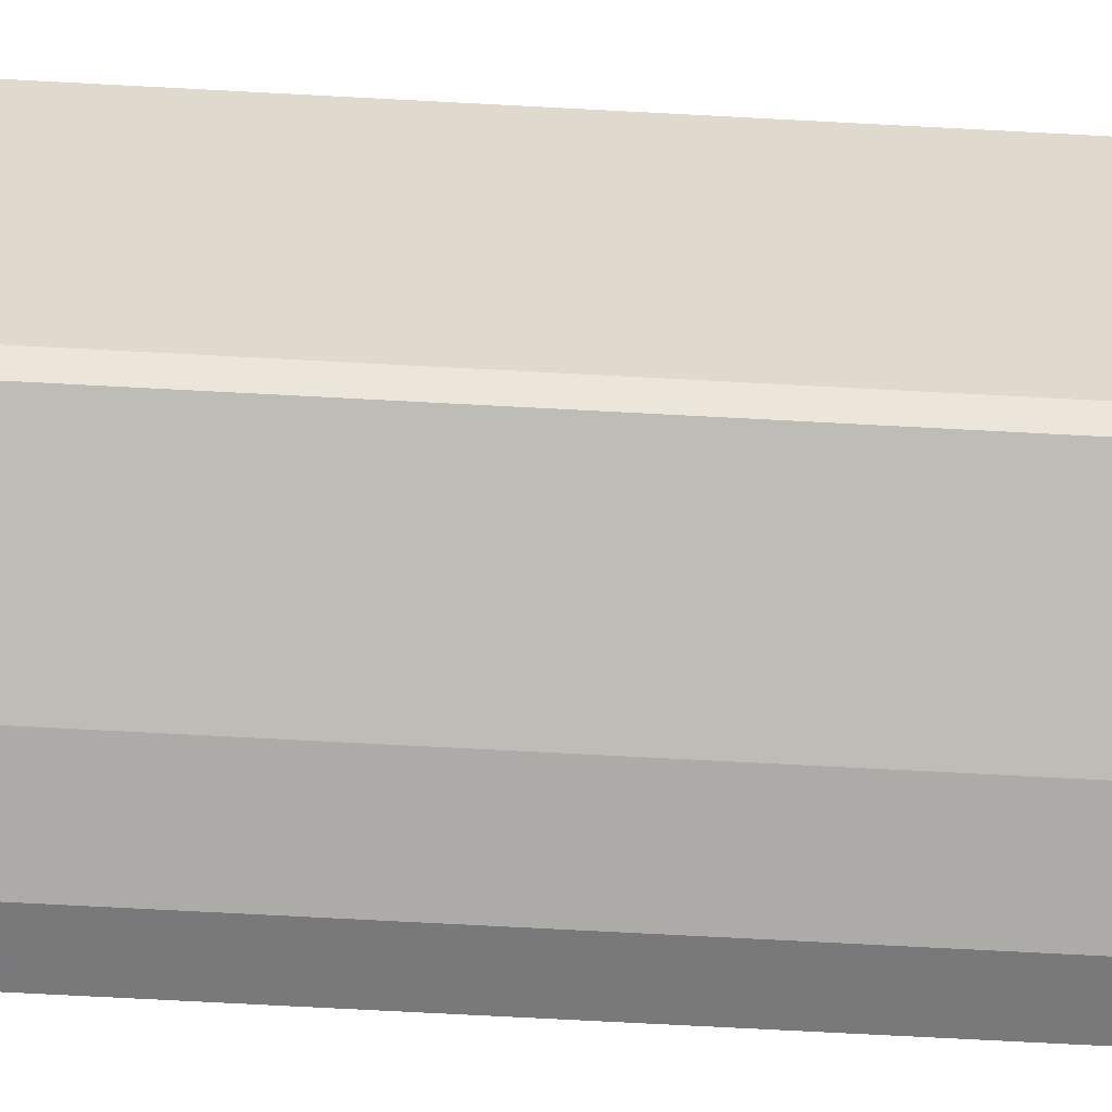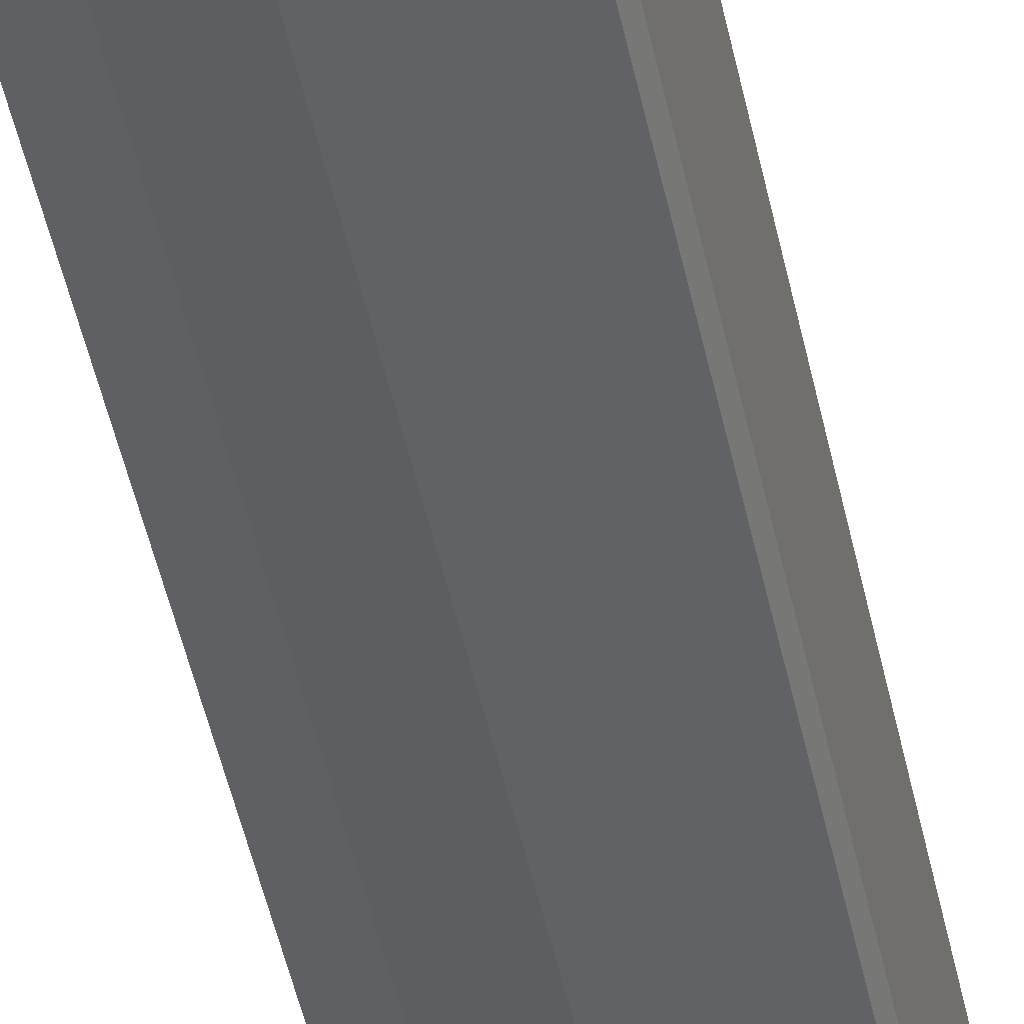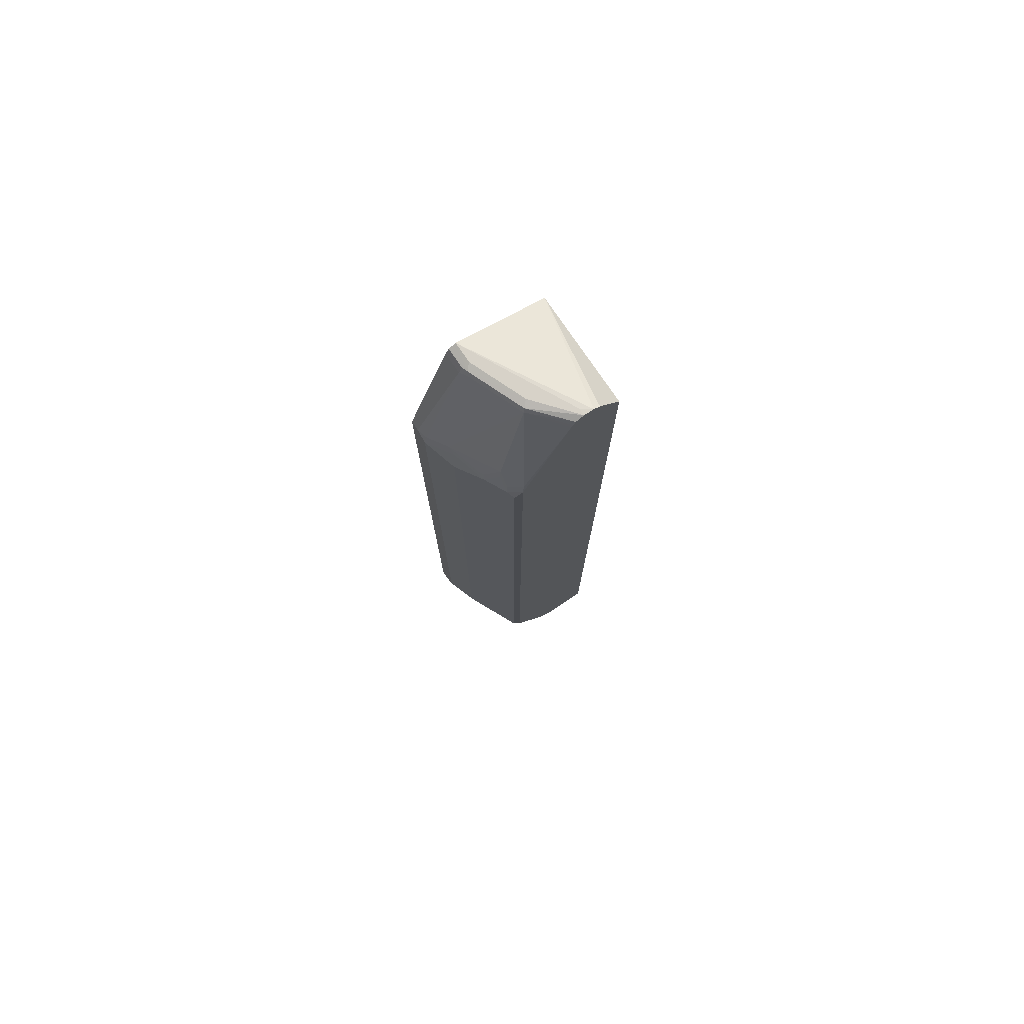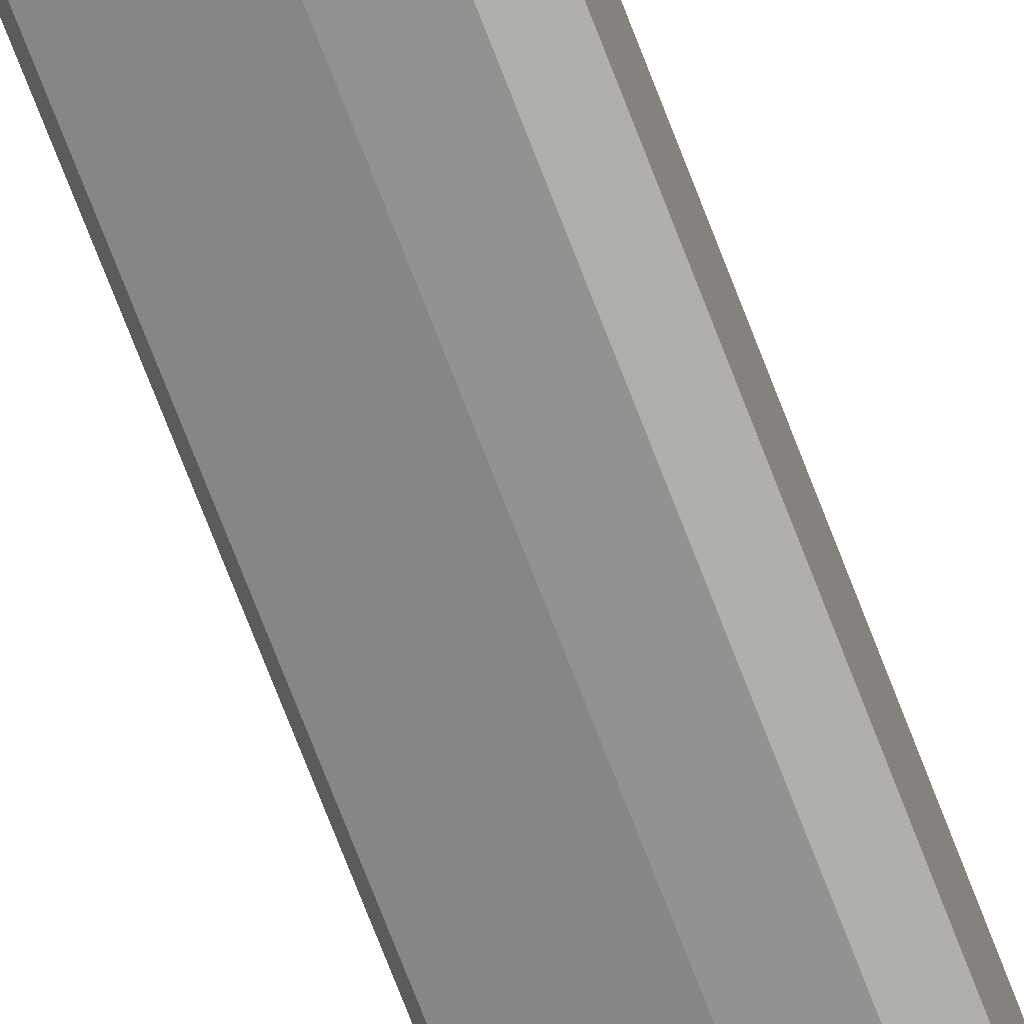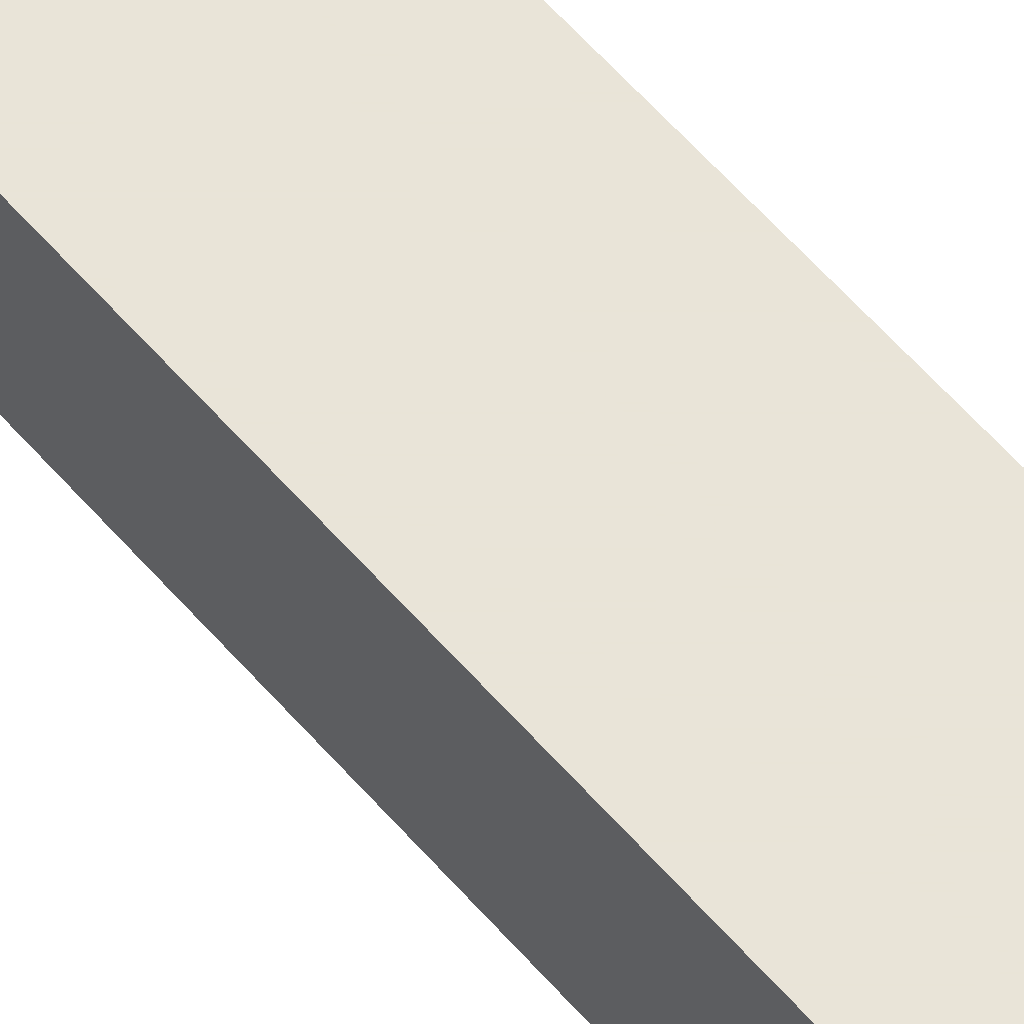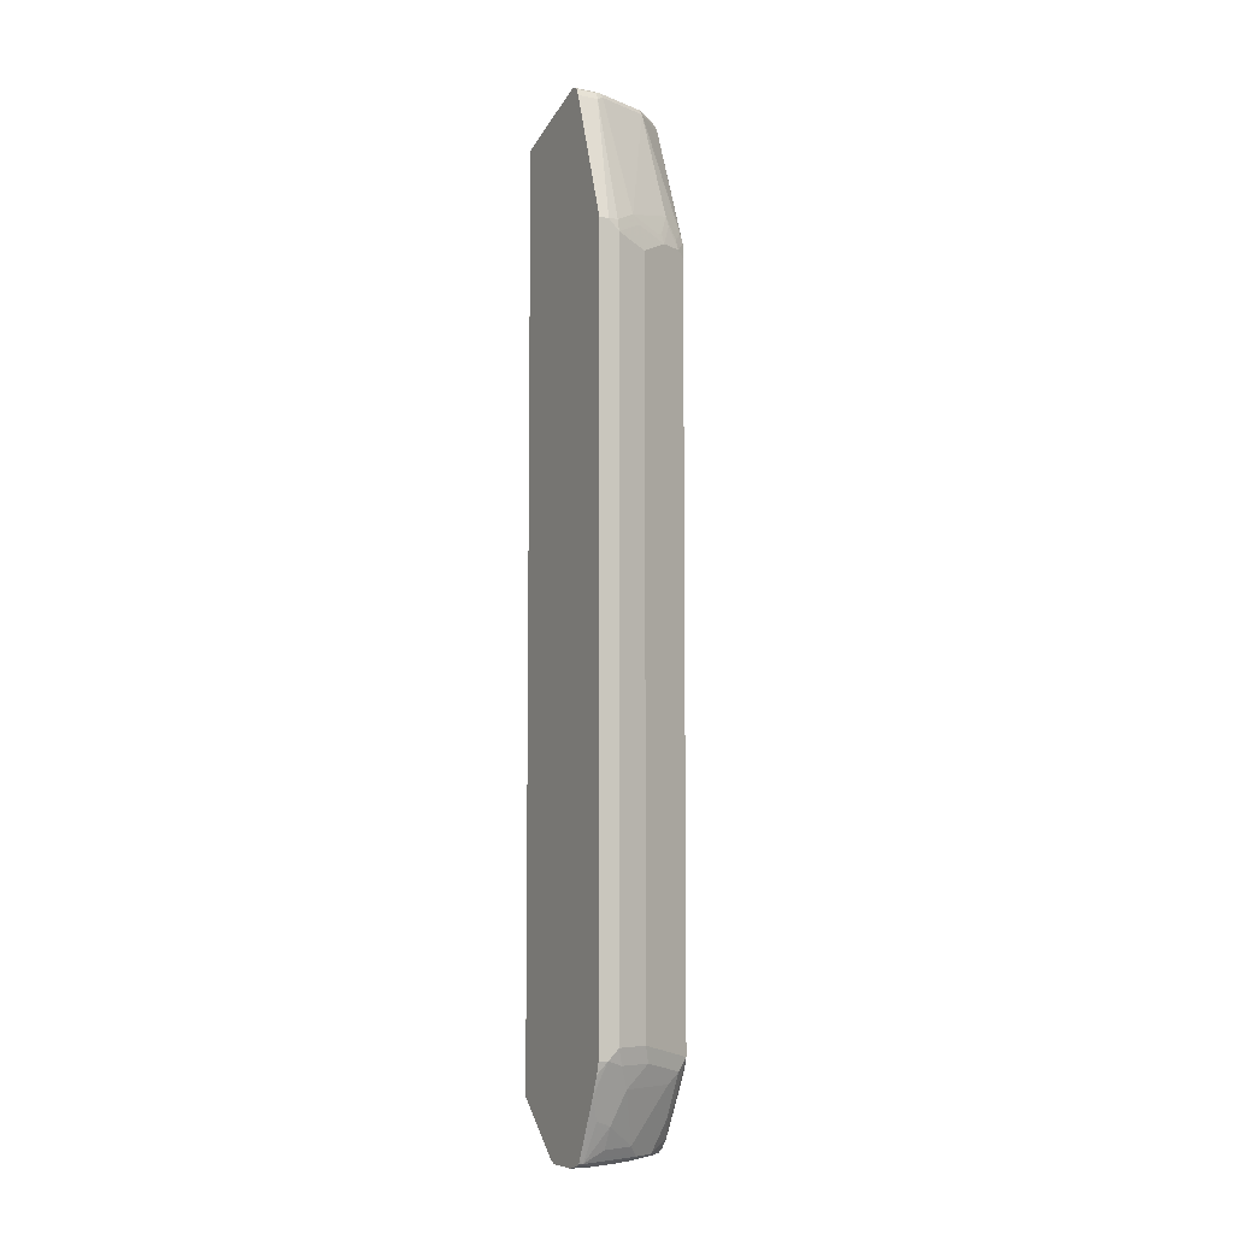
<metadata>
{"format":"obj","ext":"obj","renderer":"f3d","projection":"perspective","resolution":1024,"background":"white","views":[{"elev":-57.8,"azim":-93.4,"up":"+Z"},{"elev":-42.7,"azim":-169.2,"up":"+Z"},{"elev":77.4,"azim":-124.2,"up":"+Y"},{"elev":-78.1,"azim":21.5,"up":"+Z"},{"elev":60.7,"azim":-40.9,"up":"+Z"},{"elev":-6.9,"azim":152.1,"up":"+Y"}]}
</metadata>
<code>
v -0.1124 0.792 -0.3028
v -0.1124 0.8475 -0.4606
v -0.3069 0.8461 -0.3513
v -0.3069 0.8388 -0.3403
v -0.3069 0.792 -0.3028
v -0.1124 -0.7552 -0.3028
v -0.1124 0.8412 -0.4728
v -0.1566 0.8428 -0.4698
v -0.1474 0.8475 -0.4606
v -0.2948 0.8475 -0.3685
v -0.3069 0.8475 -0.3685
v -0.3069 -0.845 -0.3028
v -0.2659 -0.8397 -0.3028
v -0.2671 -0.8428 -0.304
v -0.1124 -0.8412 -0.393
v -0.1474 0.8412 -0.4728
v -0.1124 0.84 -0.4735
v -0.1474 0.8289 -0.479
v -0.1597 0.835 -0.4728
v -0.2487 0.8428 -0.4329
v -0.2395 0.8475 -0.4237
v -0.3069 0.841 -0.3828
v -0.3069 -0.8475 -0.3132
v -0.2763 -0.8475 -0.3132
v -0.2708 -0.8421 -0.3028
v -0.1124 -0.8418 -0.3943
v -0.1124 -0.8475 -0.4053
v -0.1124 0.8289 -0.479
v -0.129 0.6079 -0.5527
v -0.1474 0.6102 -0.5481
v -0.2518 0.835 -0.436
v -0.1842 0.6286 -0.5296
v -0.3069 0.8329 -0.3869
v -0.3069 -0.8475 -0.3685
v -0.1124 -0.8475 -0.4606
v -0.1124 0.6079 -0.5527
v -0.1474 0.5895 -0.5527
v -0.2641 0.8227 -0.4298
v -0.3069 0.8259 -0.39
v -0.1935 0.6309 -0.525
v -0.2671 0.6494 -0.4882
v -0.2856 0.6678 -0.4698
v -0.304 0.6309 -0.4698
v -0.1965 0.614 -0.5281
v -0.2395 0.6102 -0.5112
v -0.2948 -0.8475 -0.3869
v -0.3069 -0.845 -0.3845
v -0.1474 -0.8475 -0.4606
v -0.1124 -0.8418 -0.4809
v -0.1124 -0.6815 -0.5527
v -0.2027 0.5711 -0.5342
v -0.2518 0.5956 -0.5097
v -0.1474 -0.6631 -0.5527
v -0.3069 0.6142 -0.4729
v -0.2487 0.6125 -0.5066
v -0.2702 0.6324 -0.4913
v -0.2856 0.6125 -0.4882
v -0.2671 -0.8382 -0.4329
v -0.2395 -0.8475 -0.4237
v -0.3069 -0.8412 -0.3902
v -0.2027 -0.8475 -0.4421
v -0.175 -0.8382 -0.4698
v -0.1198 -0.8382 -0.4882
v -0.1124 -0.8382 -0.4882
v -0.1124 -0.702 -0.5471
v -0.129 -0.6815 -0.5527
v -0.2027 -0.6631 -0.5342
v -0.2886 0.5956 -0.4913
v -0.1443 -0.6786 -0.5496
v -0.1566 -0.6908 -0.5435
v -0.2119 -0.6908 -0.525
v -0.3069 0.6139 -0.473
v -0.2303 -0.8382 -0.4514
v -0.3069 -0.8375 -0.3955
v -0.304 -0.8197 -0.4145
v -0.2856 -0.7829 -0.4514
v -0.2057 -0.832 -0.4636
v -0.1124 -0.8309 -0.4919
v -0.1505 -0.832 -0.4821
v -0.1566 -0.8197 -0.4882
v -0.1566 -0.7829 -0.5066
v -0.129 -0.7736 -0.5158
v -0.1124 -0.7365 -0.5339
v -0.1198 -0.7093 -0.5435
v -0.2856 -0.7093 -0.4882
v -0.3009 -0.6877 -0.4851
v -0.3009 0.5833 -0.4851
v -0.175 -0.7277 -0.525
v -0.1935 -0.7093 -0.525
v -0.3069 0.5953 -0.4731
v -0.2303 -0.8013 -0.4698
v -0.2119 -0.8197 -0.4698
v -0.3069 -0.8168 -0.4116
v -0.3009 -0.7613 -0.4483
v -0.3069 -0.7446 -0.4499
v -0.1382 -0.7461 -0.525
v -0.2671 -0.7277 -0.4882
v -0.3069 -0.7078 -0.4683
v -0.3069 -0.6757 -0.4731
f 48 63 49
f 52 68 56
f 49 63 64
f 50 65 66
f 51 67 86
f 51 86 87
f 51 87 68
f 51 68 52
f 53 66 69
f 58 60 74
f 53 70 71
f 53 71 67
f 54 57 68
f 54 68 72
f 58 73 59
f 48 62 63
f 58 74 75
f 58 75 76
f 58 76 73
f 59 73 61
f 53 69 70
f 48 73 62
f 32 45 40
f 47 60 58
f 62 73 77
f 34 47 46
f 35 48 49
f 37 51 52
f 37 52 44
f 37 53 67
f 37 67 51
f 38 43 39
f 88 92 97
f 40 45 55
f 40 55 41
f 41 55 52
f 41 52 56
f 41 56 68
f 41 68 57
f 41 57 42
f 42 57 43
f 43 57 54
f 45 52 55
f 46 47 58
f 46 58 59
f 48 61 73
f 62 77 79
f 77 80 79
f 63 78 64
f 75 95 94
f 76 94 86
f 76 86 85
f 77 92 80
f 80 92 81
f 81 96 82
f 81 92 88
f 81 88 96
f 82 96 84
f 75 93 95
f 82 84 83
f 85 88 97
f 85 97 92
f 85 92 91
f 86 94 95
f 86 95 98
f 86 98 99
f 86 99 90
f 86 90 87
f 32 52 45
f 85 89 88
f 75 94 76
f 74 93 75
f 73 92 77
f 63 79 80
f 63 80 81
f 63 81 82
f 63 82 83
f 63 83 78
f 65 83 84
f 65 84 66
f 66 70 69
f 66 84 70
f 67 71 85
f 67 85 86
f 68 87 72
f 70 84 96
f 70 96 88
f 70 88 89
f 70 89 71
f 71 89 85
f 72 87 90
f 73 76 85
f 73 85 91
f 73 91 92
f 62 79 63
f 32 44 52
f 39 43 54
f 31 43 38
f 2 9 21
f 2 11 10
f 2 10 3
f 3 10 11
f 3 11 22
f 3 22 33
f 3 33 39
f 3 39 54
f 3 54 72
f 2 8 9
f 3 72 90
f 3 99 98
f 3 98 95
f 3 95 93
f 3 93 74
f 3 74 60
f 3 60 47
f 3 47 34
f 3 34 23
f 3 23 12
f 3 90 99
f 2 7 8
f 1 7 2
f 1 17 7
f 32 37 44
f 1 2 3
f 1 3 4
f 1 4 5
f 1 5 12
f 1 12 25
f 1 25 13
f 1 13 6
f 1 6 15
f 1 15 26
f 1 26 27
f 1 27 35
f 1 35 49
f 1 49 64
f 1 64 78
f 1 78 83
f 1 83 65
f 1 65 50
f 1 50 36
f 1 36 28
f 1 28 17
f 3 12 5
f 3 5 4
f 2 21 11
f 6 14 15
f 20 31 22
f 22 31 33
f 23 34 46
f 23 46 59
f 23 59 61
f 23 61 48
f 23 48 35
f 23 35 27
f 23 27 24
f 29 36 50
f 29 50 66
f 29 66 53
f 29 53 37
f 29 37 30
f 30 37 32
f 31 38 39
f 31 39 33
f 31 32 40
f 31 40 41
f 6 13 14
f 31 42 43
f 19 32 31
f 18 32 19
f 31 41 42
f 18 29 30
f 18 30 32
f 7 16 8
f 8 16 18
f 8 18 19
f 8 19 31
f 8 31 20
f 8 20 21
f 8 21 9
f 11 21 20
f 11 20 22
f 12 23 24
f 7 17 16
f 12 14 25
f 13 25 14
f 14 26 15
f 14 24 27
f 14 27 26
f 16 17 18
f 17 28 18
f 18 28 36
f 18 36 29
f 12 24 14

</code>
